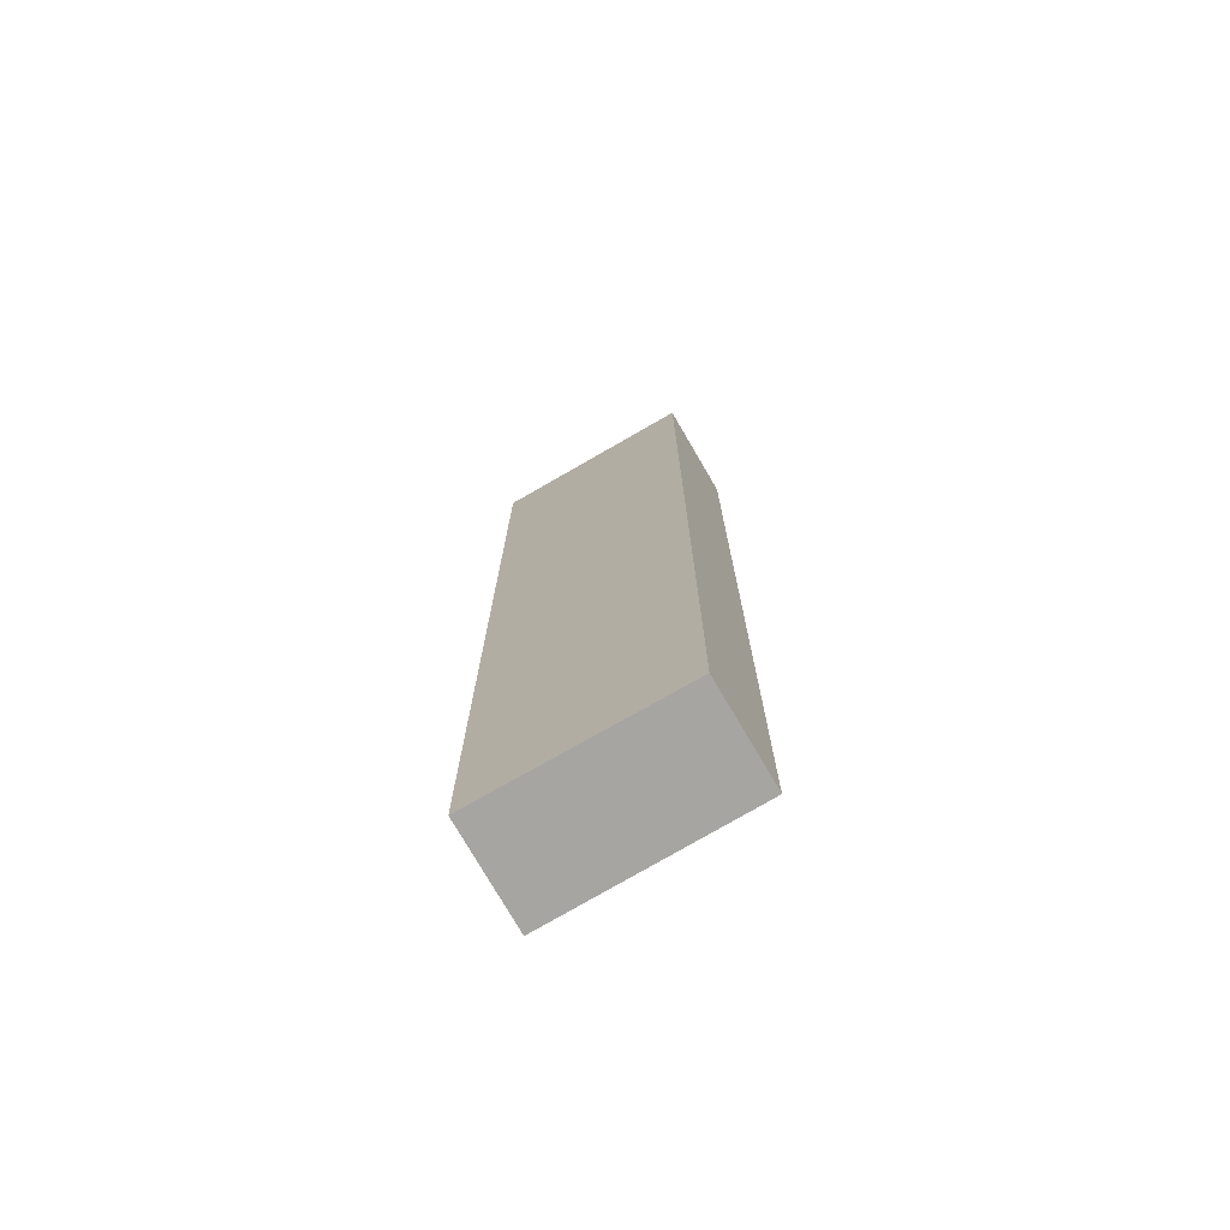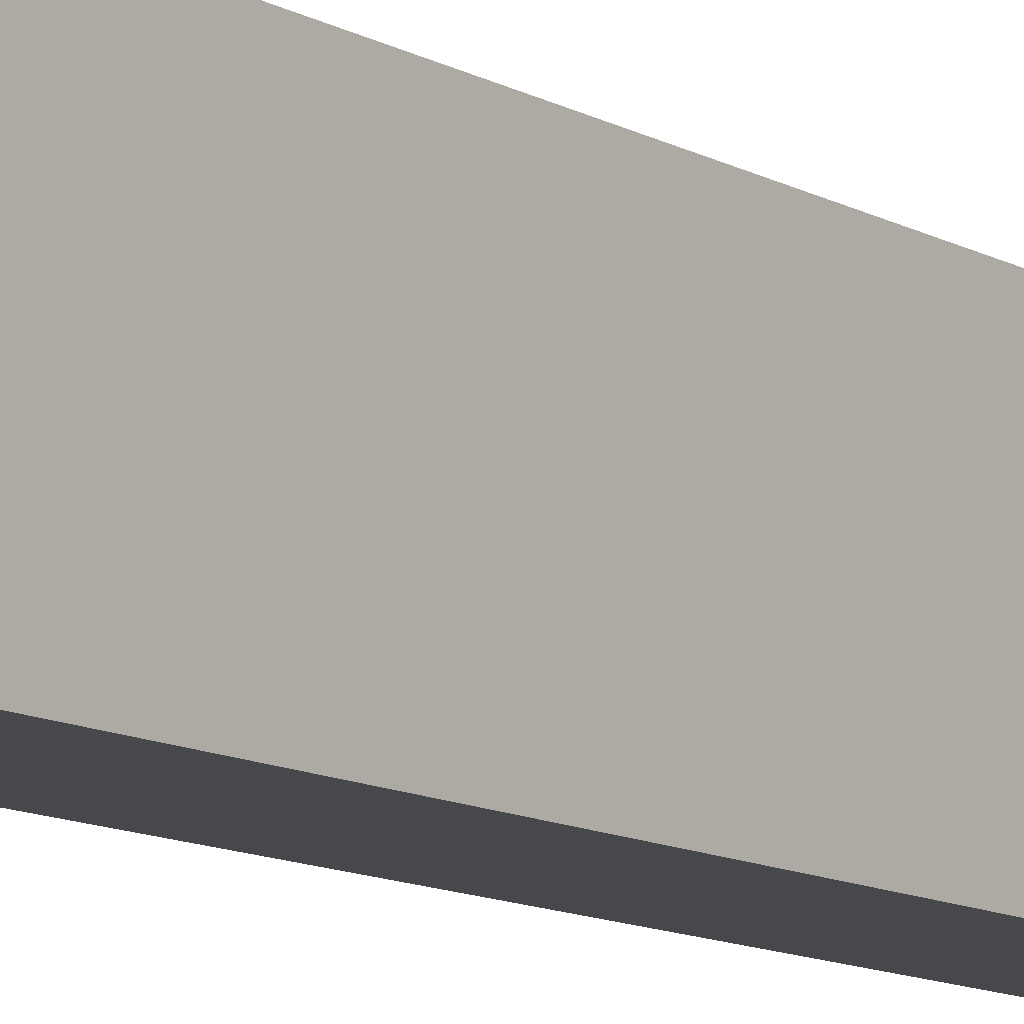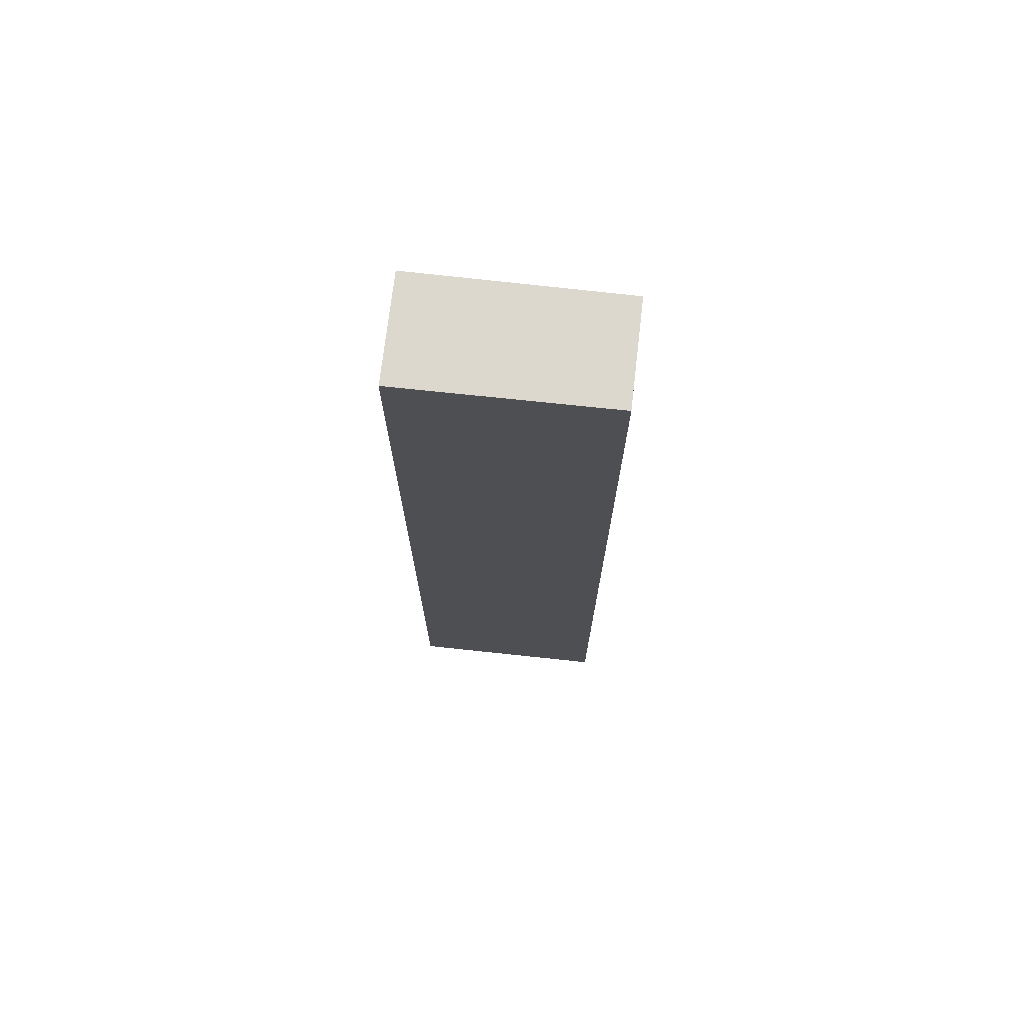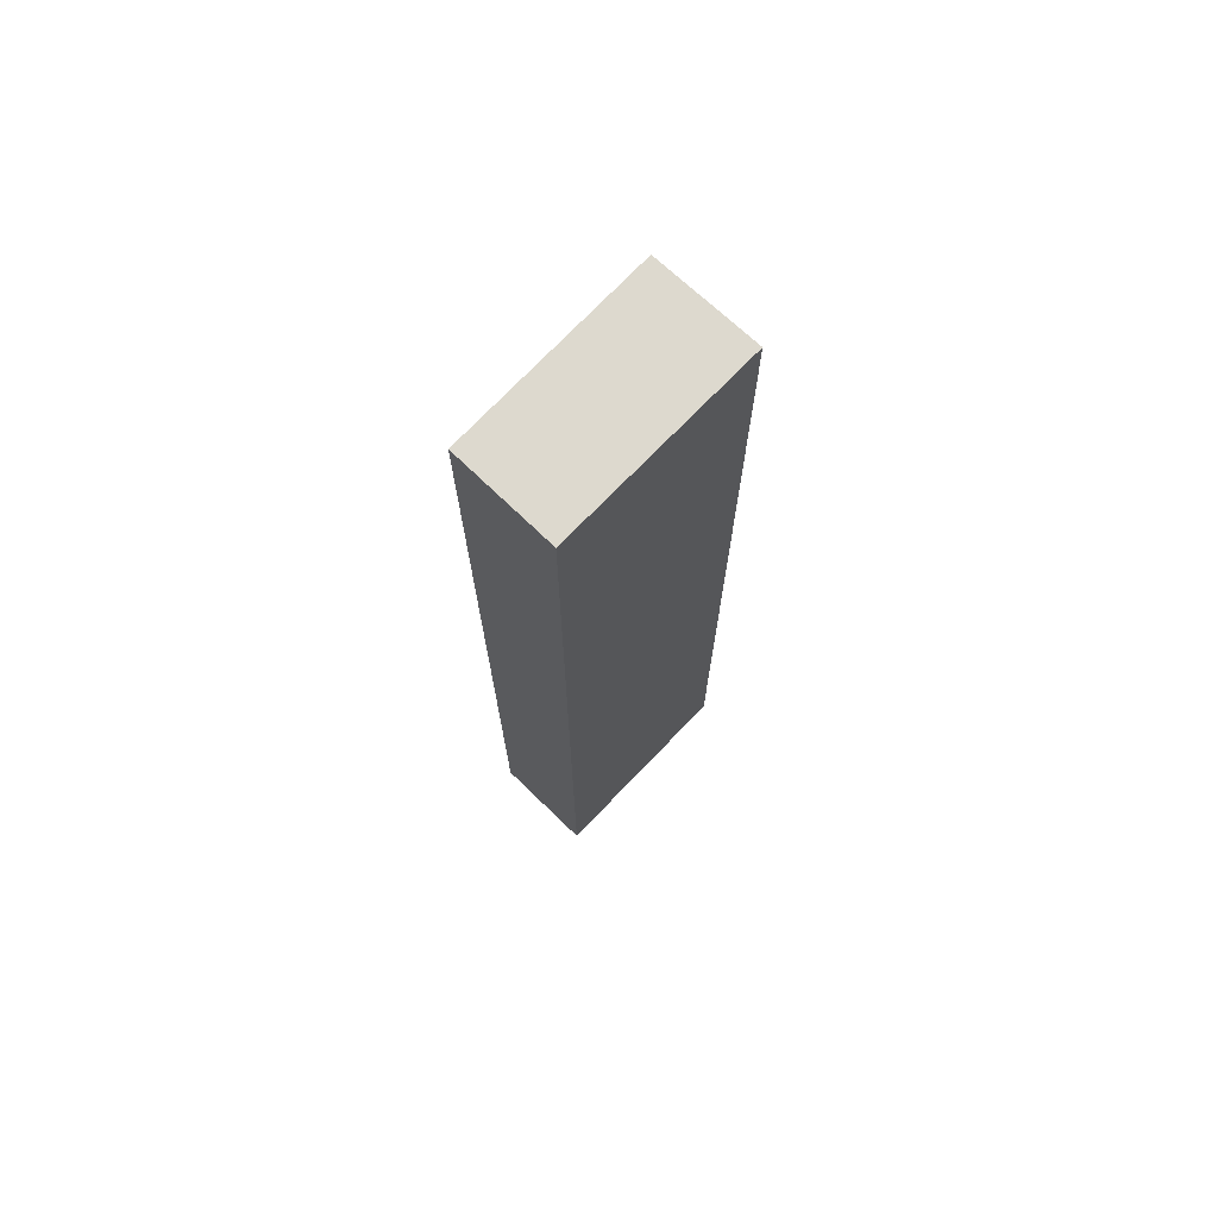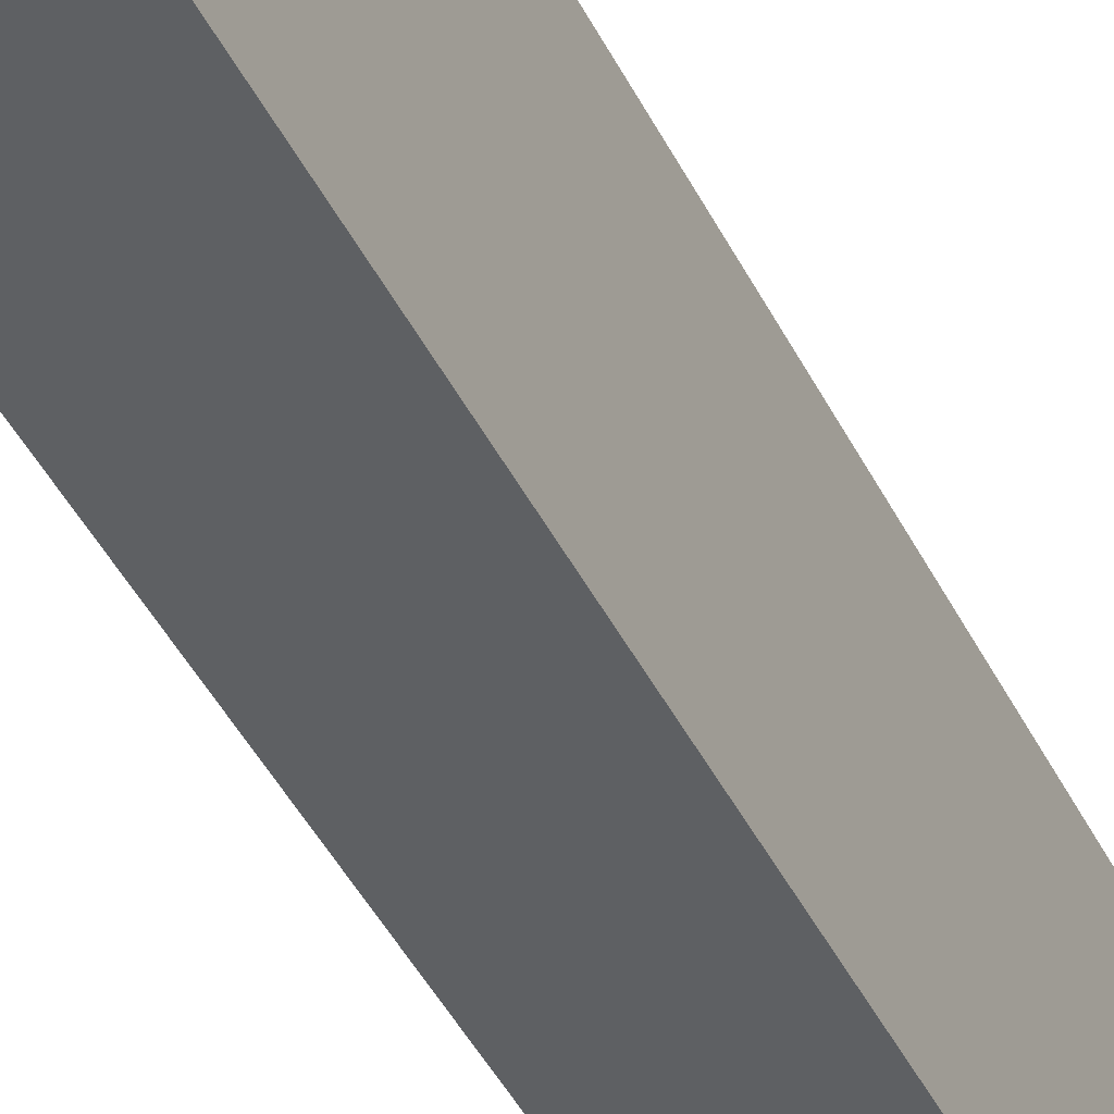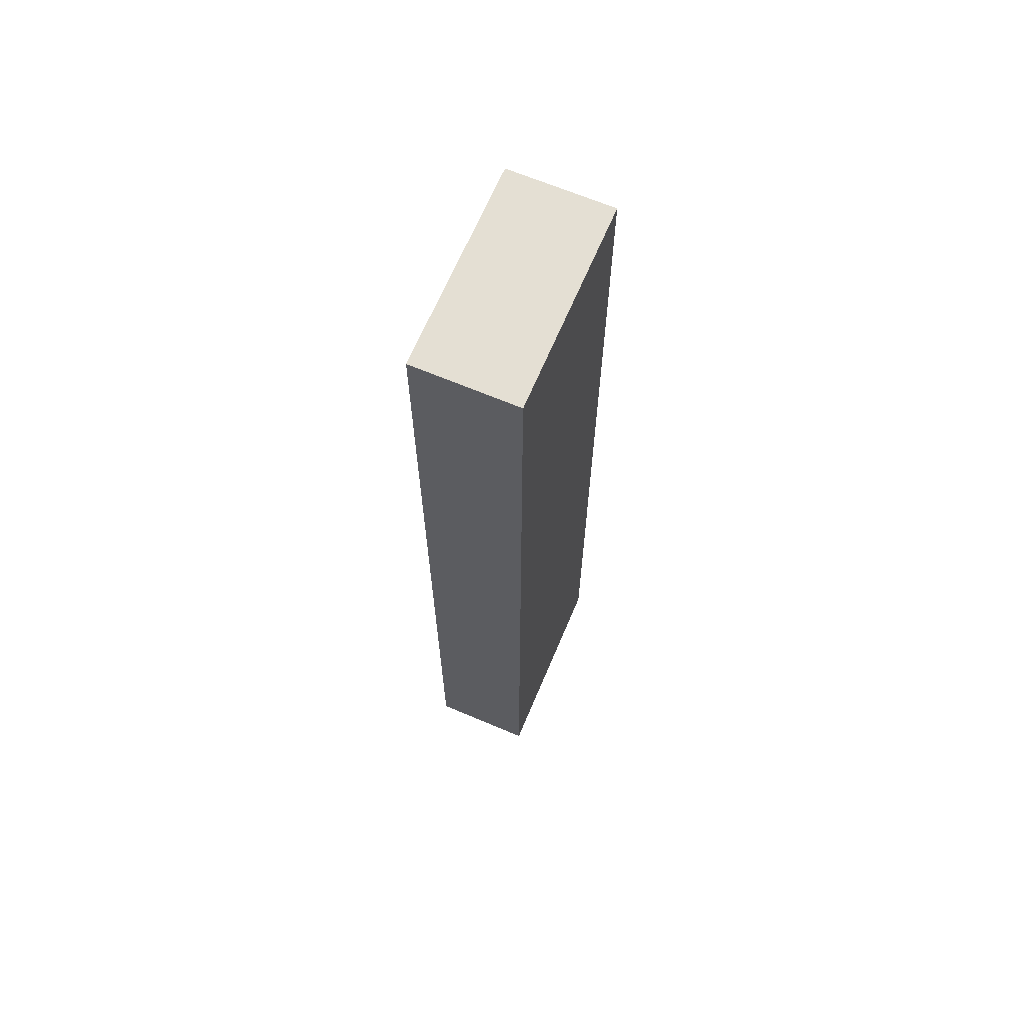
<metadata>
{"format":"obj","ext":"obj","renderer":"f3d","projection":"perspective","resolution":1024,"background":"white","views":[{"elev":-73.8,"azim":119.8,"up":"+Z"},{"elev":-11.5,"azim":-143.0,"up":"+Y"},{"elev":72.5,"azim":96.2,"up":"+Z"},{"elev":71.8,"azim":-136.5,"up":"+Z"},{"elev":-42.4,"azim":24.5,"up":"+Y"},{"elev":66.4,"azim":-156.8,"up":"+Z"}]}
</metadata>
<code>
o 26760
v 2200 1855 8.101
v 2200 1855 8.101
v 2200 1854 8.101
v 2200 1855 8.193
v 2200 1855 8.193
v 2200 1855 8.193
v 2200 1855 8.101
v 2200 1854 8.101
v 2200 1854 8.101
v 2200 1854 8.193
v 2200 1854 8.101
v 2200 1855 8.193
v 2200 1854 8.193
v 2200 1855 8.193
v 2200 1854 8.193
v 2200 1854 8.193
v 2200 1855 8.101
v 2200 1855 8.193
v 2200 1854 8.101
v 2200 1854 8.193
v 2200 1854 8.193
v 2200 1855 8.101
v 2200 1855 8.193
v 2200 1854 8.193
v 2200 1854 8.101
v 2200 1854 8.101
v 2200 1854 8.193
v 2200 1854 8.101
v 2200 1855 8.101
f 1 2 3
f 1 4 5
f 6 2 7
f 8 9 7
f 10 7 11
f 12 13 14
f 14 15 16
f 17 15 18
f 19 20 21
f 22 23 20
f 24 25 26
f 27 28 29

</code>
